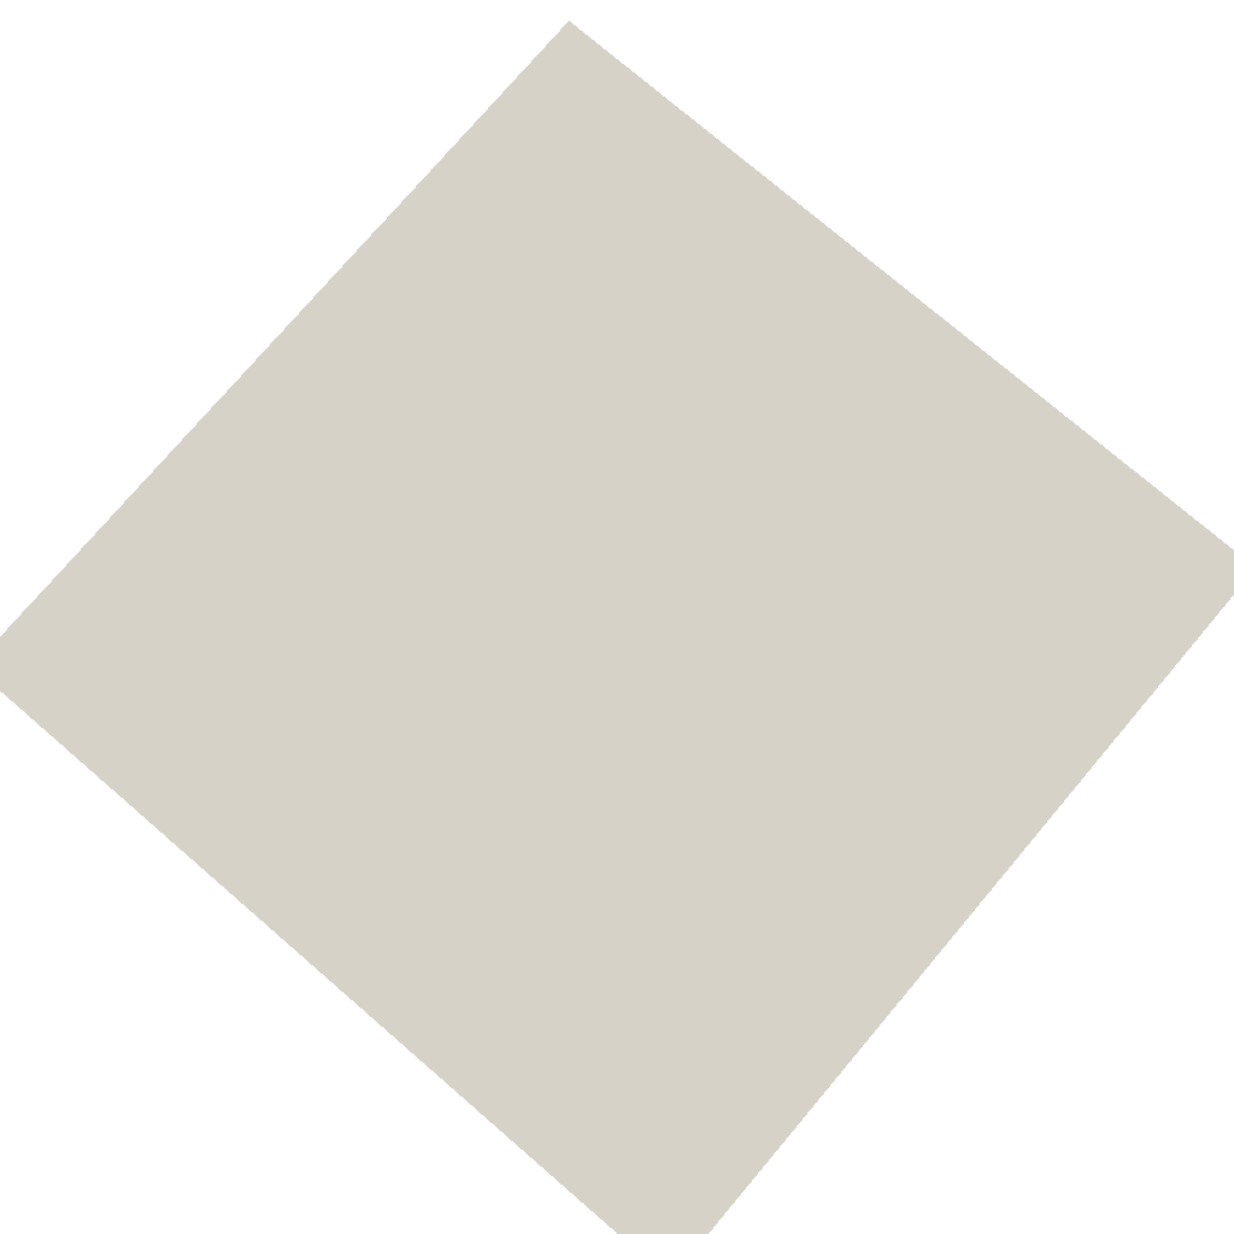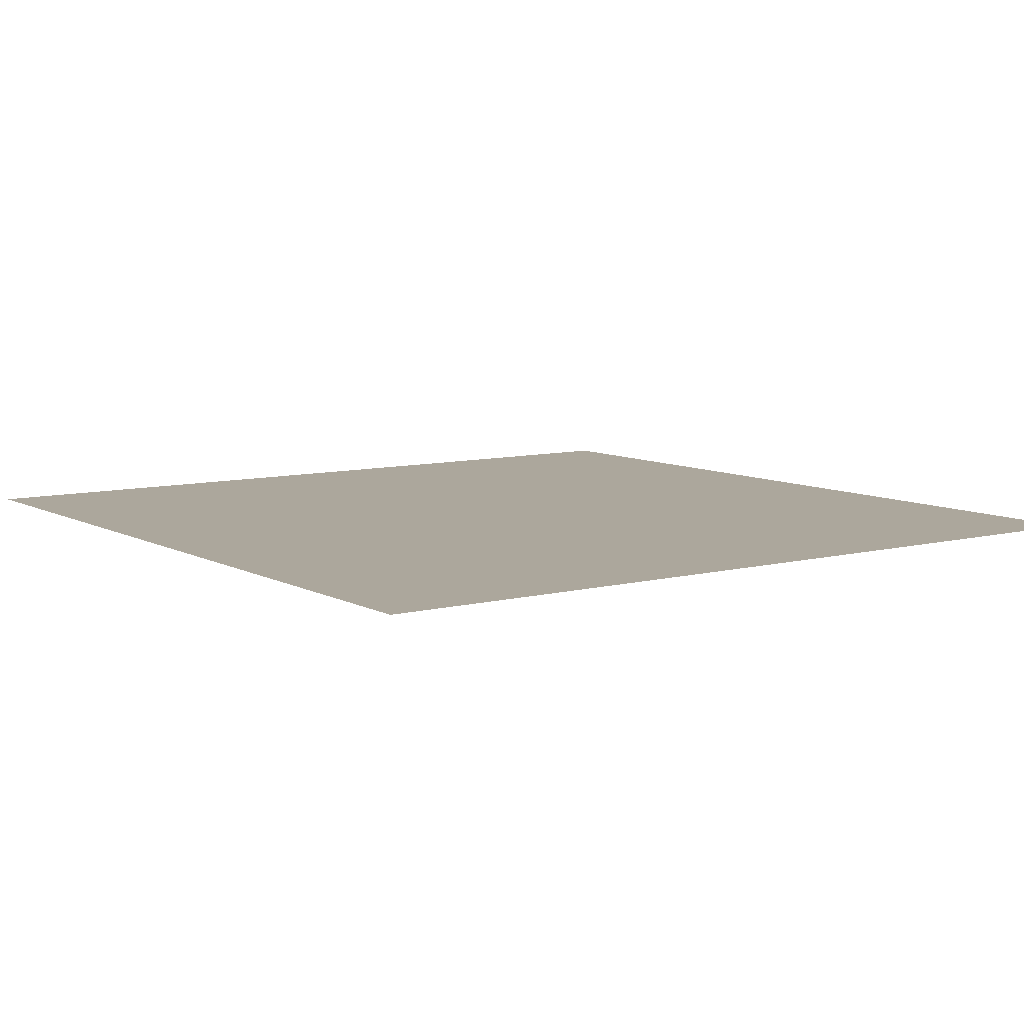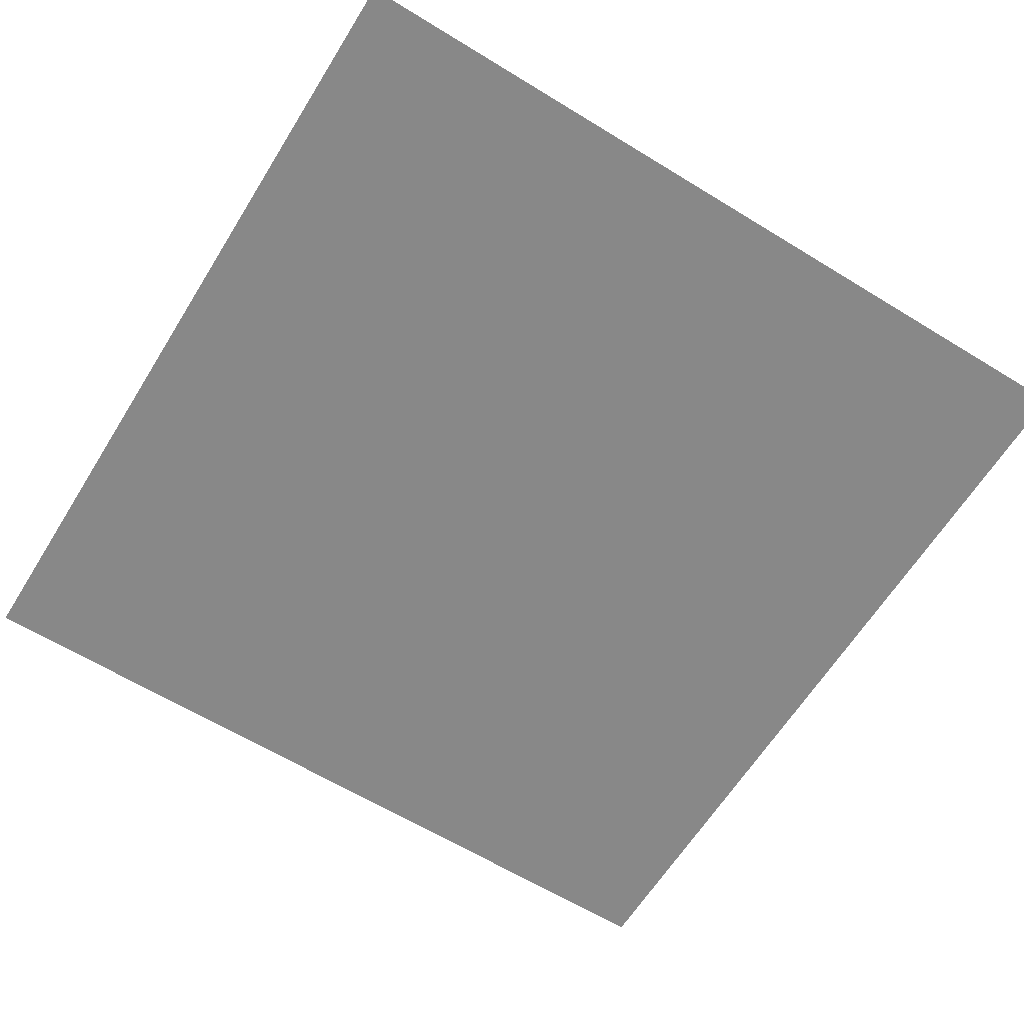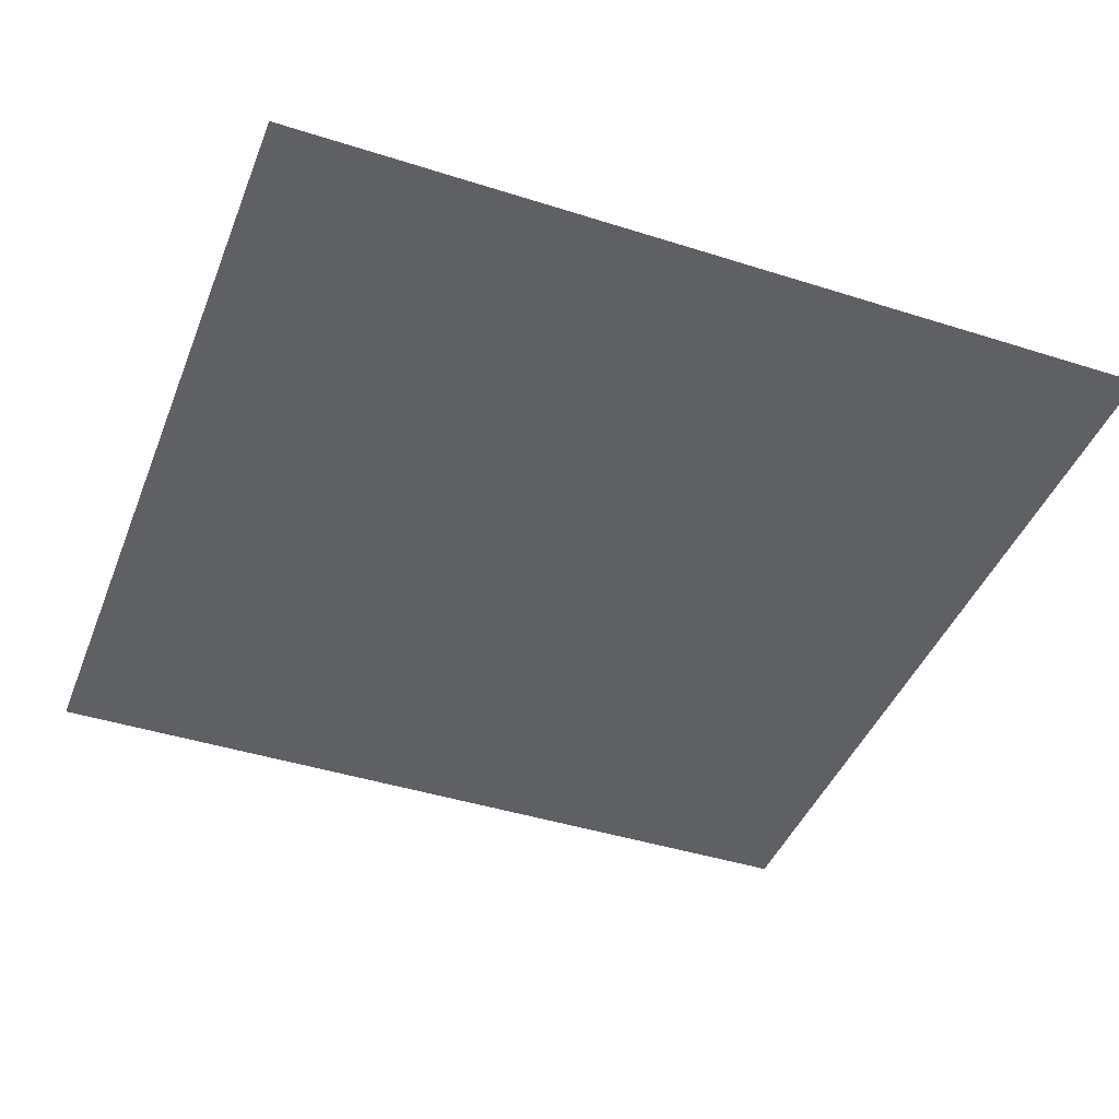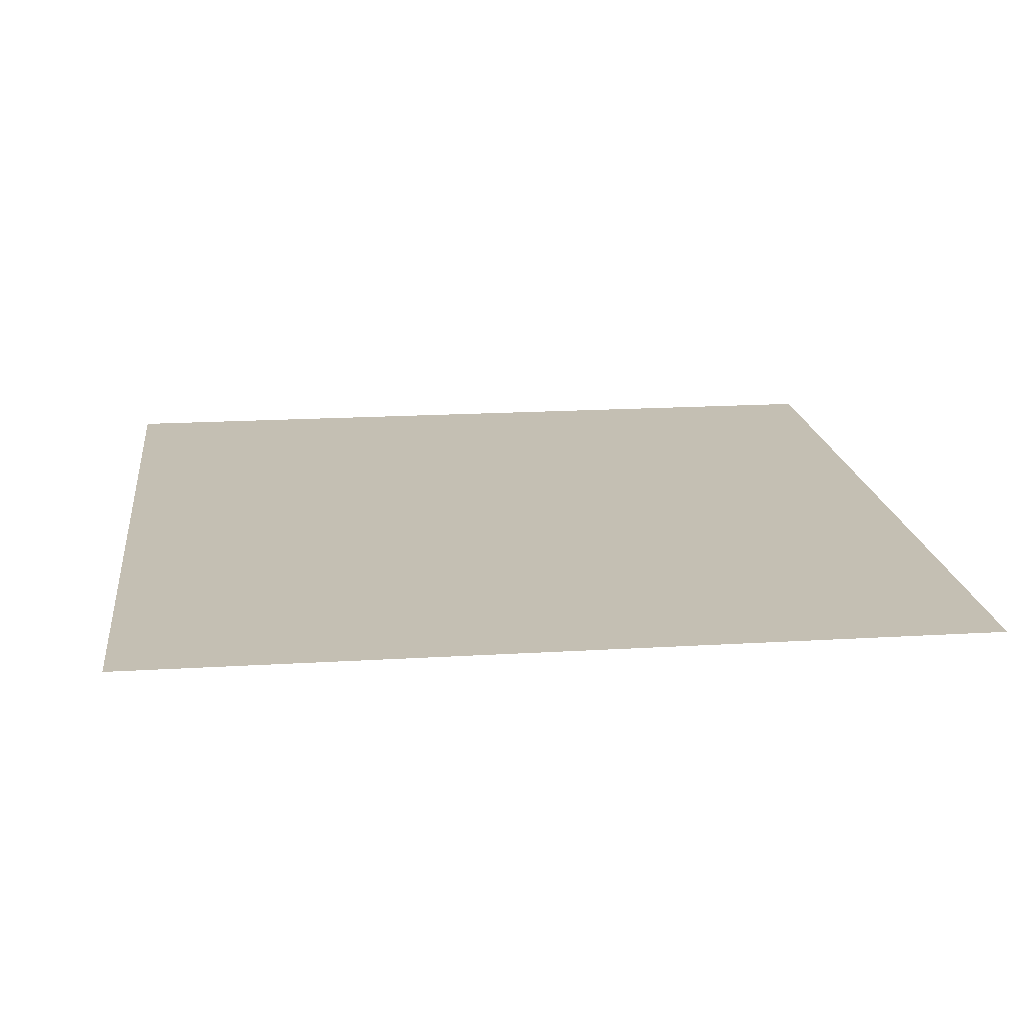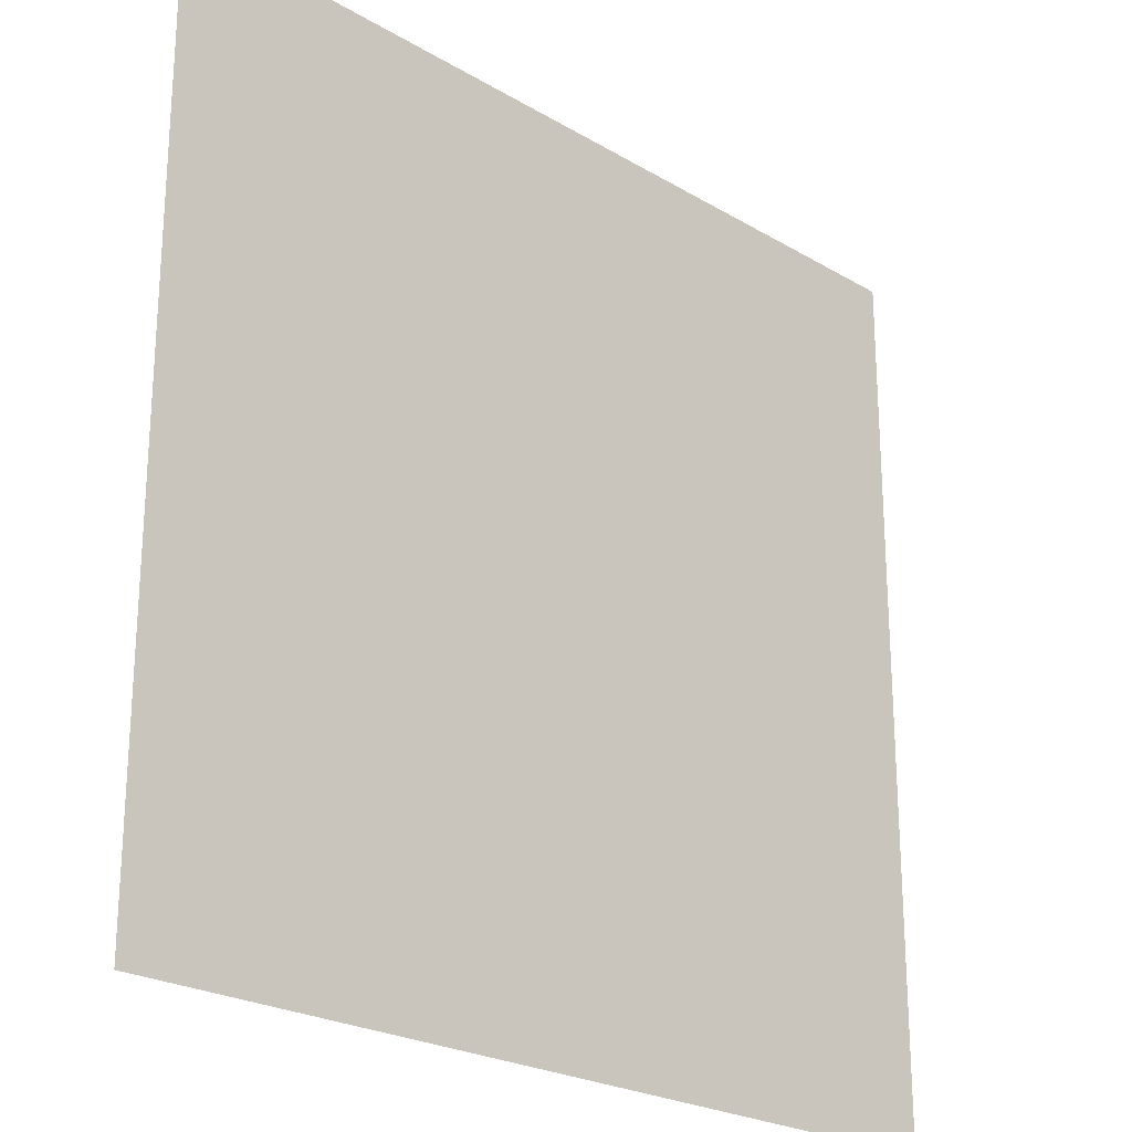
<metadata>
{"format":"obj","ext":"obj","renderer":"f3d","projection":"perspective","resolution":1024,"background":"white","views":[{"elev":78.1,"azim":-49.5,"up":"+Z"},{"elev":8.4,"azim":144.8,"up":"+Z"},{"elev":-62.9,"azim":-121.8,"up":"+Z"},{"elev":-43.0,"azim":159.3,"up":"+Z"},{"elev":17.9,"azim":83.2,"up":"+Z"},{"elev":-23.6,"azim":-44.8,"up":"+Y"}]}
</metadata>
<code>
g Plane
v -500 -500 -5.96e-05
v -400 -500 -5.96e-05
v -300 -500 -5.96e-05
v -200 -500 -5.96e-05
v -100 -500 -5.96e-05
v 0 -500 -5.96e-05
v 100 -500 -5.96e-05
v 200 -500 -5.96e-05
v 300 -500 -5.96e-05
v 400 -500 -5.96e-05
v 500 -500 -5.96e-05
v -500 -400 -4.768e-05
v -400 -400 -4.768e-05
v -300 -400 -4.768e-05
v -200 -400 -4.768e-05
v -100 -400 -4.768e-05
v 0 -400 -4.768e-05
v 100 -400 -4.768e-05
v 200 -400 -4.768e-05
v 300 -400 -4.768e-05
v 400 -400 -4.768e-05
v 500 -400 -4.768e-05
v -500 -300 -3.576e-05
v -400 -300 -3.576e-05
v -300 -300 -3.576e-05
v -200 -300 -3.576e-05
v -100 -300 -3.576e-05
v 0 -300 -3.576e-05
v 100 -300 -3.576e-05
v 200 -300 -3.576e-05
v 300 -300 -3.576e-05
v 400 -300 -3.576e-05
v 500 -300 -3.576e-05
v -500 -200 -2.384e-05
v -400 -200 -2.384e-05
v -300 -200 -2.384e-05
v -200 -200 -2.384e-05
v -100 -200 -2.384e-05
v 0 -200 -2.384e-05
v 100 -200 -2.384e-05
v 200 -200 -2.384e-05
v 300 -200 -2.384e-05
v 400 -200 -2.384e-05
v 500 -200 -2.384e-05
v -500 -100 -1.192e-05
v -400 -100 -1.192e-05
v -300 -100 -1.192e-05
v -200 -100 -1.192e-05
v -100 -100 -1.192e-05
v 0 -100 -1.192e-05
v 100 -100 -1.192e-05
v 200 -100 -1.192e-05
v 300 -100 -1.192e-05
v 400 -100 -1.192e-05
v 500 -100 -1.192e-05
v -500 0 0
v -400 0 0
v -300 0 0
v -200 0 0
v -100 0 0
v 0 0 0
v 100 0 0
v 200 0 0
v 300 0 0
v 400 0 0
v 500 0 0
v -500 100 1.192e-05
v -400 100 1.192e-05
v -300 100 1.192e-05
v -200 100 1.192e-05
v -100 100 1.192e-05
v 0 100 1.192e-05
v 100 100 1.192e-05
v 200 100 1.192e-05
v 300 100 1.192e-05
v 400 100 1.192e-05
v 500 100 1.192e-05
v -500 200 2.384e-05
v -400 200 2.384e-05
v -300 200 2.384e-05
v -200 200 2.384e-05
v -100 200 2.384e-05
v 0 200 2.384e-05
v 100 200 2.384e-05
v 200 200 2.384e-05
v 300 200 2.384e-05
v 400 200 2.384e-05
v 500 200 2.384e-05
v -500 300 3.576e-05
v -400 300 3.576e-05
v -300 300 3.576e-05
v -200 300 3.576e-05
v -100 300 3.576e-05
v 0 300 3.576e-05
v 100 300 3.576e-05
v 200 300 3.576e-05
v 300 300 3.576e-05
v 400 300 3.576e-05
v 500 300 3.576e-05
v -500 400 4.768e-05
v -400 400 4.768e-05
v -300 400 4.768e-05
v -200 400 4.768e-05
v -100 400 4.768e-05
v 0 400 4.768e-05
v 100 400 4.768e-05
v 200 400 4.768e-05
v 300 400 4.768e-05
v 400 400 4.768e-05
v 500 400 4.768e-05
v -500 500 5.96e-05
v -400 500 5.96e-05
v -300 500 5.96e-05
v -200 500 5.96e-05
v -100 500 5.96e-05
v 0 500 5.96e-05
v 100 500 5.96e-05
v 200 500 5.96e-05
v 300 500 5.96e-05
v 400 500 5.96e-05
v 500 500 5.96e-05
f 11 22 10
f 22 21 10
f 10 21 9
f 22 33 21
f 21 20 9
f 9 20 8
f 33 32 21
f 21 32 20
f 33 44 32
f 20 19 8
f 8 19 7
f 32 31 20
f 20 31 19
f 44 43 32
f 32 43 31
f 44 55 43
f 19 18 7
f 7 18 6
f 31 30 19
f 19 30 18
f 43 42 31
f 31 42 30
f 55 54 43
f 43 54 42
f 55 66 54
f 18 17 6
f 6 17 5
f 30 29 18
f 18 29 17
f 42 41 30
f 30 41 29
f 54 53 42
f 42 53 41
f 66 65 54
f 54 65 53
f 66 77 65
f 17 16 5
f 5 16 4
f 29 28 17
f 17 28 16
f 41 40 29
f 29 40 28
f 53 52 41
f 41 52 40
f 65 64 53
f 53 64 52
f 77 76 65
f 65 76 64
f 77 88 76
f 16 15 4
f 4 15 3
f 28 27 16
f 16 27 15
f 40 39 28
f 28 39 27
f 52 51 40
f 40 51 39
f 64 63 52
f 52 63 51
f 76 75 64
f 64 75 63
f 88 87 76
f 76 87 75
f 88 99 87
f 99 98 87
f 99 110 98
f 87 86 75
f 87 98 86
f 75 74 63
f 75 86 74
f 63 62 51
f 63 74 62
f 51 50 39
f 51 62 50
f 110 109 98
f 110 121 109
f 121 120 109
f 98 97 86
f 98 109 97
f 109 120 108
f 109 108 97
f 120 119 108
f 86 85 74
f 86 97 85
f 74 73 62
f 74 85 73
f 97 108 96
f 97 96 85
f 108 119 107
f 108 107 96
f 119 118 107
f 85 96 84
f 85 84 73
f 62 73 61
f 62 61 50
f 96 107 95
f 96 95 84
f 107 118 106
f 107 106 95
f 118 117 106
f 73 84 72
f 73 72 61
f 84 95 83
f 84 83 72
f 95 106 94
f 95 94 83
f 106 117 105
f 106 105 94
f 117 116 105
f 105 116 104
f 116 115 104
f 94 105 93
f 105 104 93
f 83 94 82
f 94 93 82
f 72 83 71
f 83 82 71
f 61 72 60
f 72 71 60
f 104 115 103
f 115 114 103
f 93 104 92
f 104 103 92
f 82 93 81
f 93 92 81
f 71 82 70
f 82 81 70
f 103 114 102
f 114 113 102
f 92 103 91
f 103 102 91
f 81 92 80
f 92 91 80
f 102 113 101
f 113 112 101
f 91 102 90
f 102 101 90
f 101 112 100
f 112 111 100
f 101 100 89
f 90 101 89
f 90 89 78
f 91 90 79
f 79 90 78
f 80 91 79
f 79 78 67
f 68 79 67
f 80 79 68
f 68 67 56
f 69 80 68
f 81 80 69
f 70 81 69
f 57 68 56
f 69 68 57
f 57 56 45
f 70 69 58
f 58 69 57
f 46 57 45
f 58 57 46
f 46 45 34
f 59 70 58
f 71 70 59
f 60 71 59
f 35 46 34
f 35 34 23
f 47 58 46
f 59 58 47
f 47 46 35
f 60 59 48
f 48 59 47
f 24 35 23
f 24 23 12
f 36 47 35
f 48 47 36
f 36 35 24
f 49 60 48
f 61 60 49
f 50 61 49
f 13 24 12
f 13 12 1
f 2 13 1
f 25 36 24
f 25 24 13
f 37 48 36
f 49 48 37
f 37 36 25
f 50 49 38
f 38 49 37
f 39 50 38
f 39 38 27
f 14 13 2
f 14 25 13
f 3 14 2
f 15 14 3
f 26 37 25
f 38 37 26
f 27 38 26
f 26 25 14
f 15 26 14
f 27 26 15

</code>
